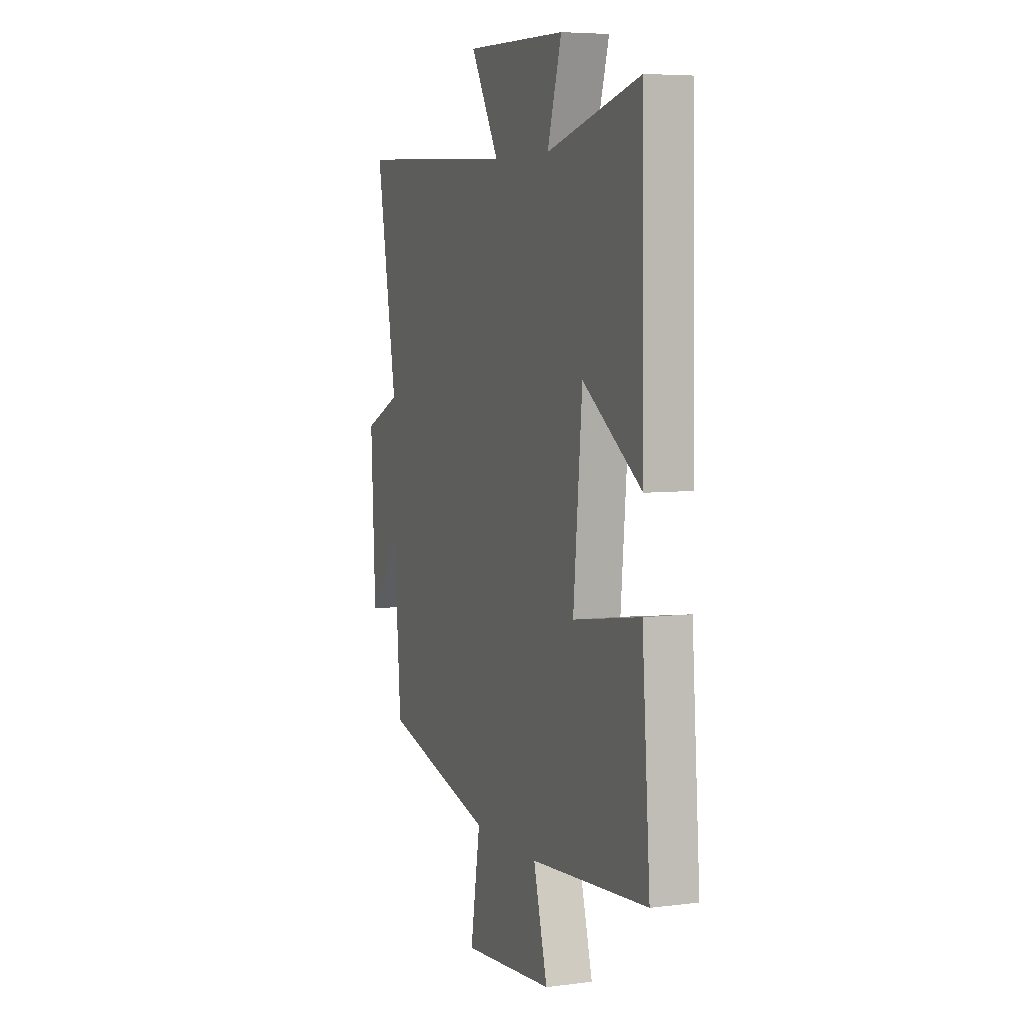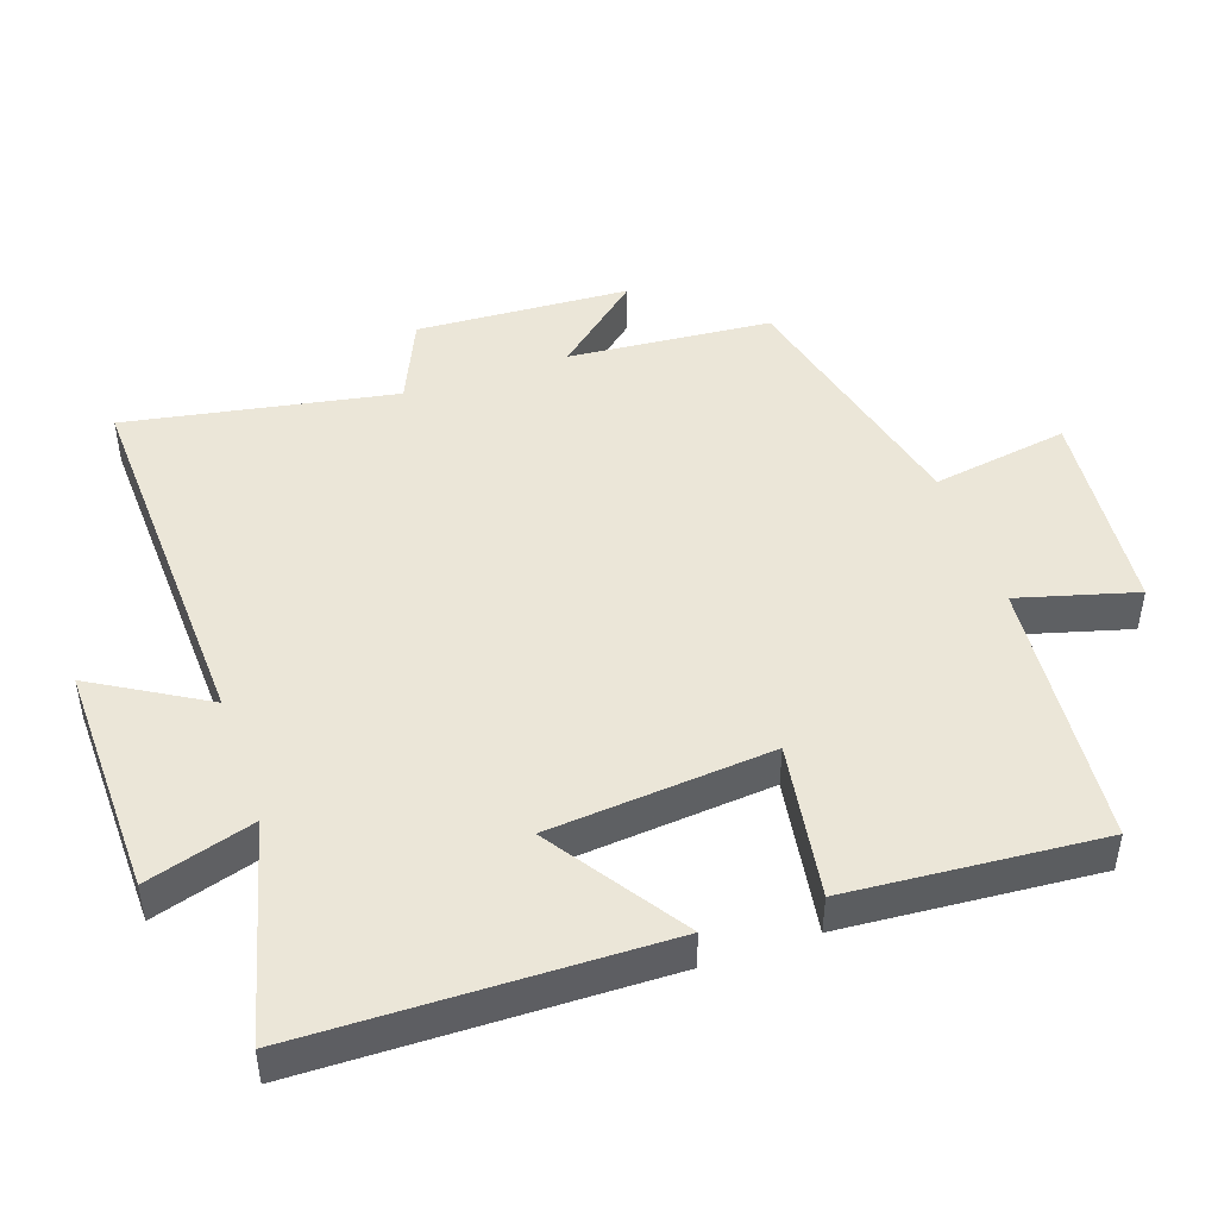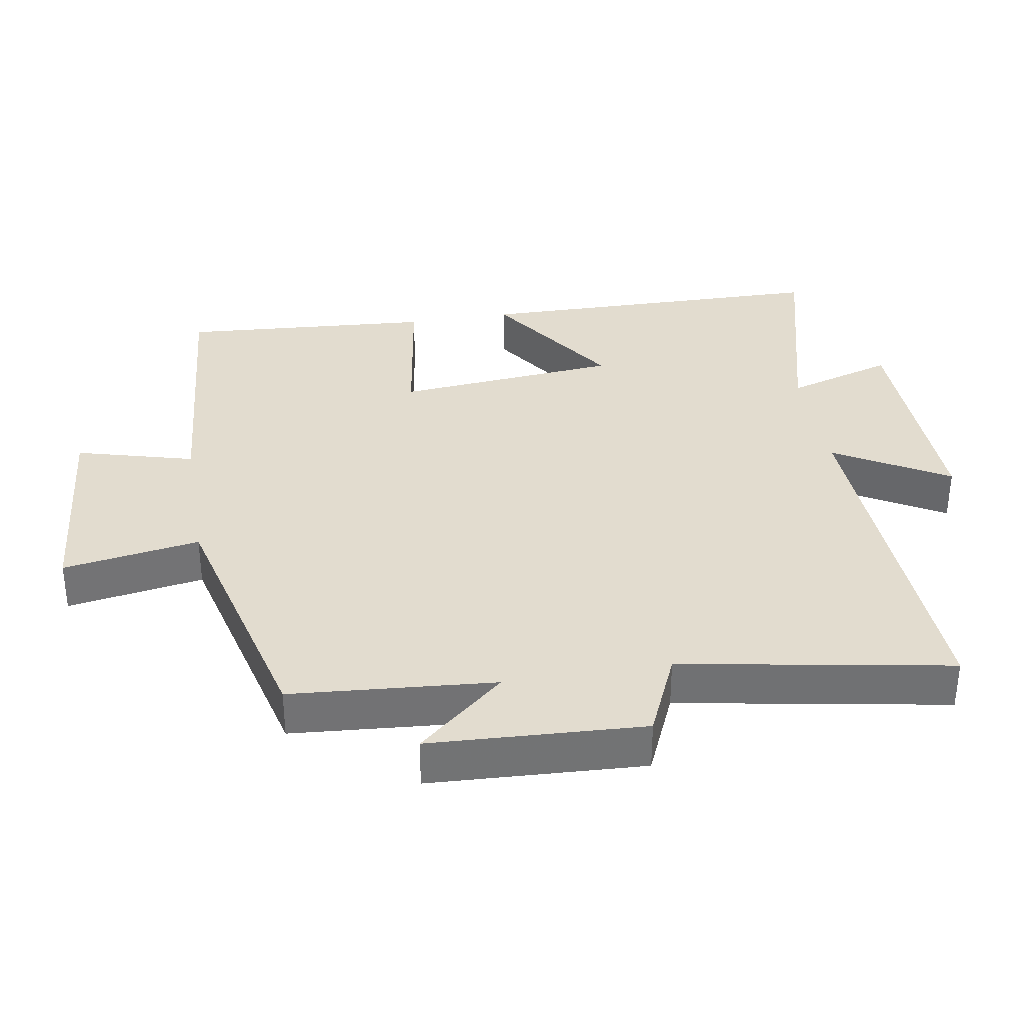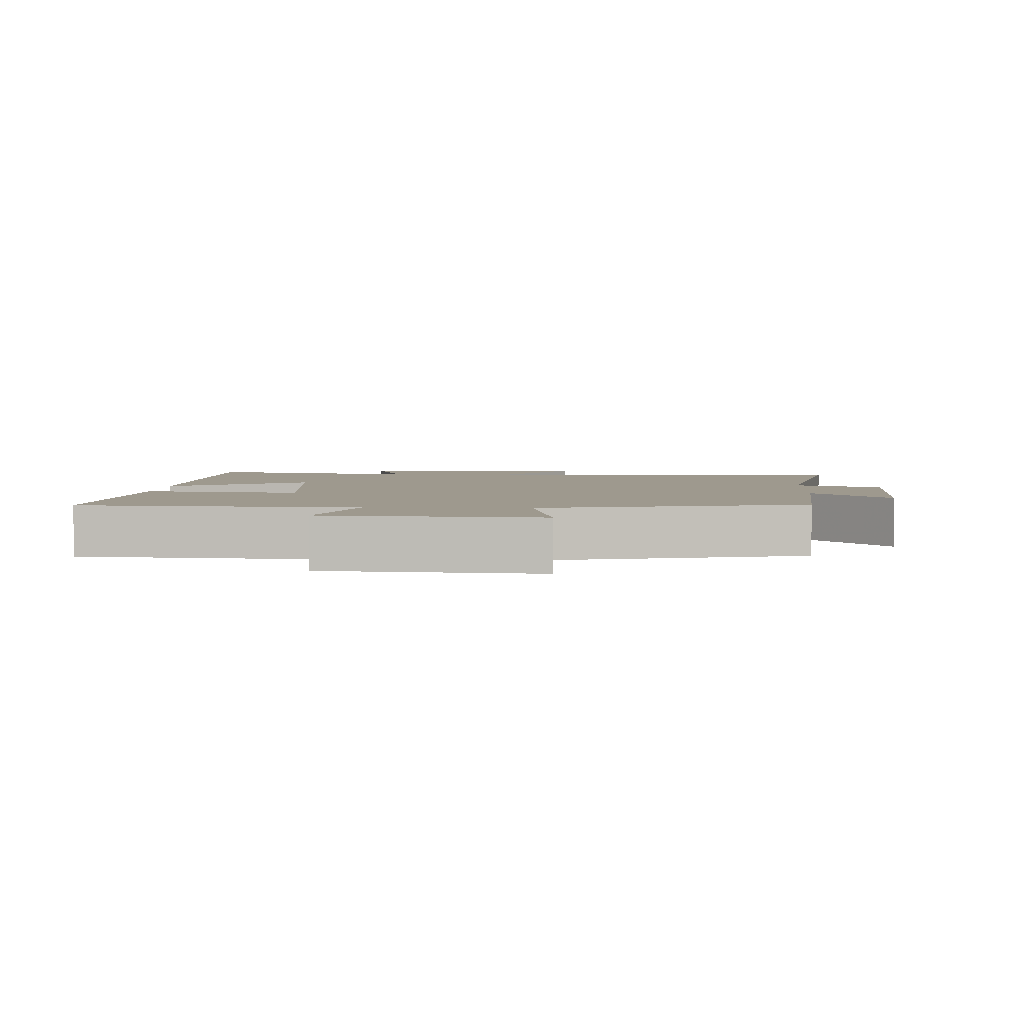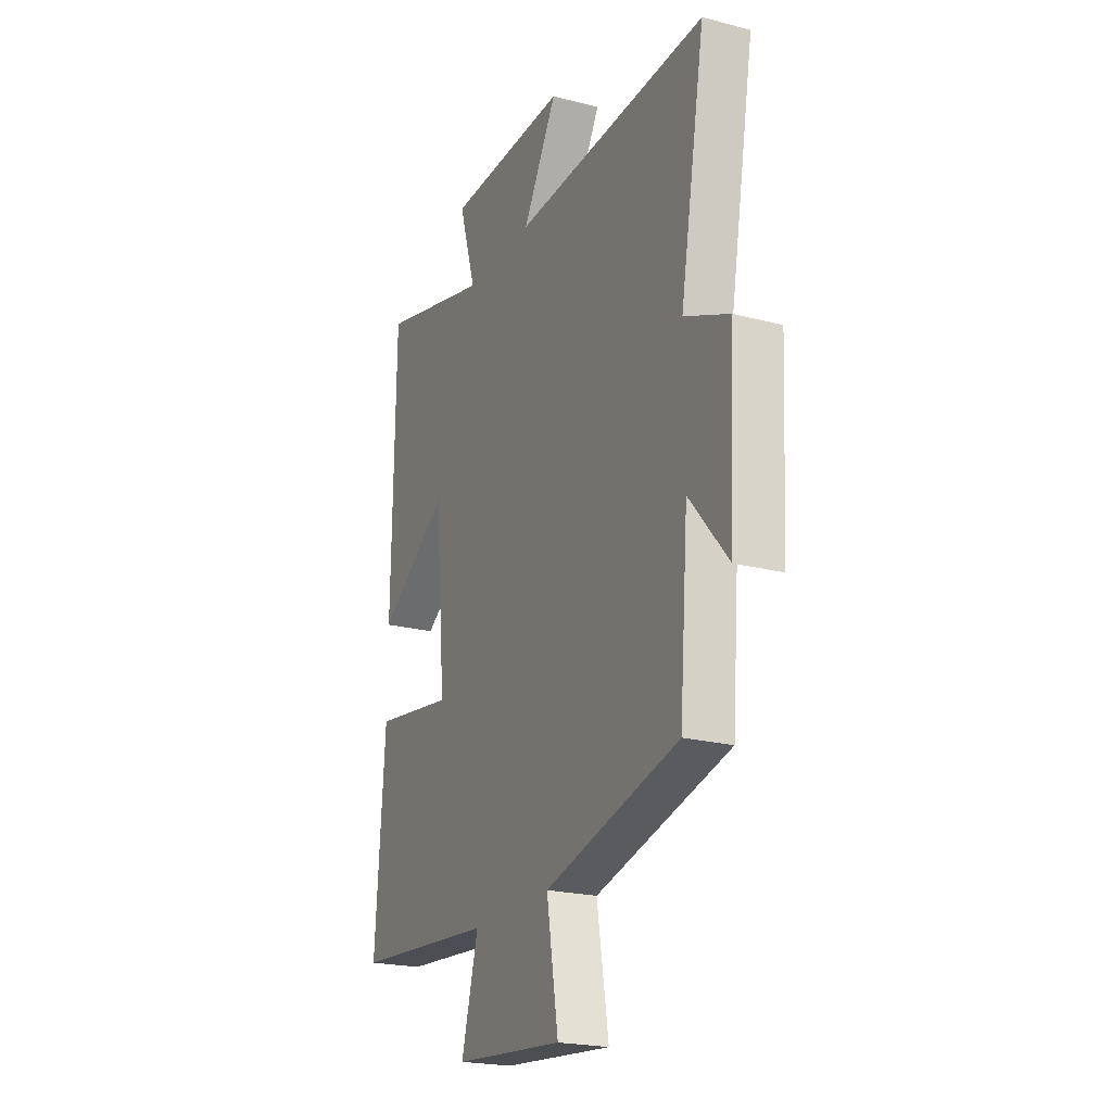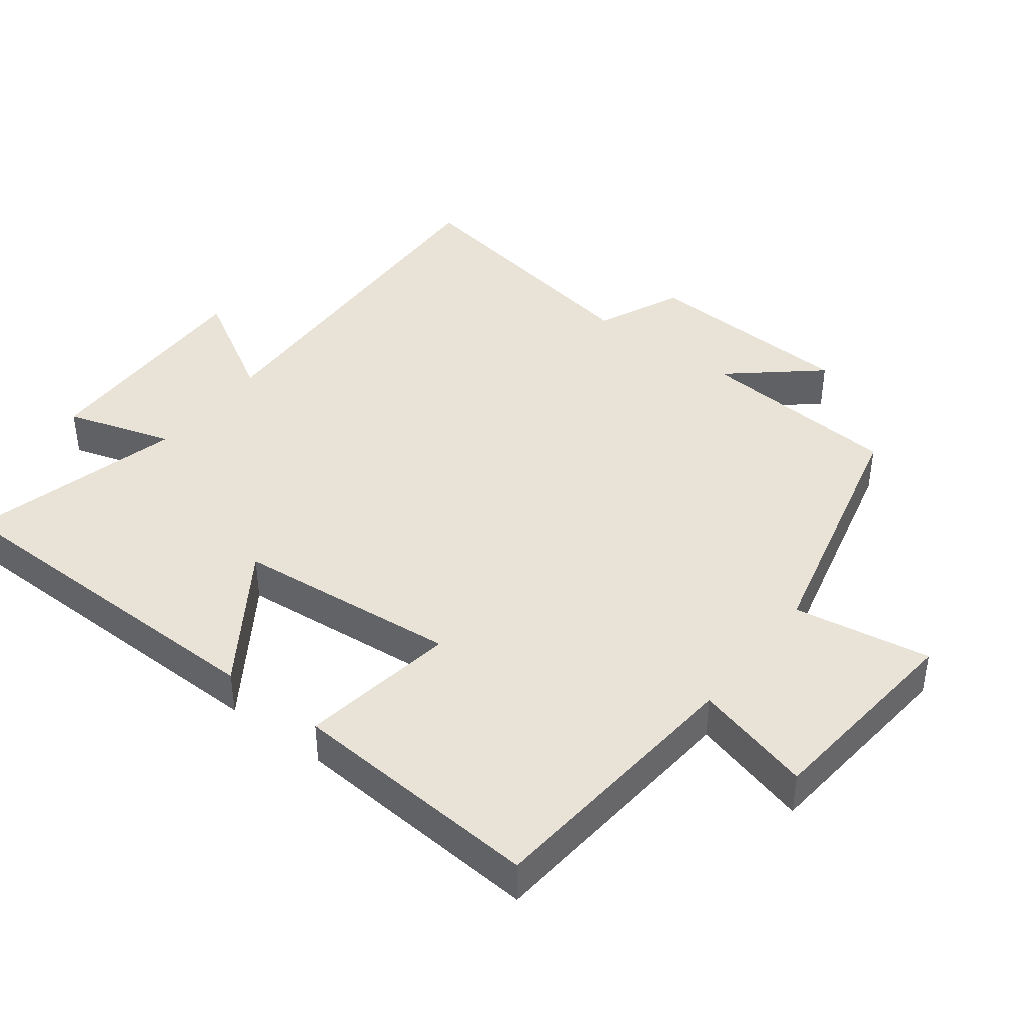
<metadata>
{"format":"obj","ext":"obj","renderer":"f3d","projection":"perspective","resolution":1024,"background":"white","views":[{"elev":5.9,"azim":68.9,"up":"+Z"},{"elev":46.6,"azim":71.2,"up":"+Y"},{"elev":34.7,"azim":-99.6,"up":"+Y"},{"elev":3.5,"azim":-177.4,"up":"+Y"},{"elev":-21.8,"azim":-114.6,"up":"+Z"},{"elev":41.4,"azim":127.4,"up":"+Y"}]}
</metadata>
<code>
v 0.492 0.07 0.581
v 0.5 0.07 0.061
v 0.302 0.07 0.194
v 0.272 0.07 -0.132
v 0.5 0.07 -0.097
v 0.527 0.07 -0.466
v 0.13 0.07 -0.5
v 0.177 0.07 -0.672
v -0.131 0.07 -0.7
v -0.098 0.07 -0.5
v -0.476 0.07 -0.406
v -0.5 0.07 -0.109
v -0.609 0.07 -0.236
v -0.625 0.07 0.076
v -0.5 0.07 0.131
v -0.57 0.07 0.523
v -0.021 0.07 0.5
v -0.117 0.07 0.665
v 0.225 0.07 0.657
v 0.177 0.07 0.5
v 0.492 0 0.581
v 0.5 0 0.061
v 0.302 0 0.194
v 0.272 0 -0.132
v 0.5 0 -0.097
v 0.527 0 -0.466
v 0.13 0 -0.5
v 0.177 0 -0.672
v -0.131 0 -0.7
v -0.098 0 -0.5
v -0.476 0 -0.406
v -0.5 0 -0.109
v -0.609 0 -0.236
v -0.625 0 0.076
v -0.5 0 0.131
v -0.57 0 0.523
v -0.021 0 0.5
v -0.117 0 0.665
v 0.225 0 0.657
v 0.177 0 0.5
f 17 18 19 20
f 15 16 17
f 15 17 20
f 12 13 14 15
f 10 11 12 15
f 10 15 20 1
f 7 8 9 10
f 4 5 6 7
f 3 4 7 10
f 1 2 3
f 1 3 10
f 40 39 38 37
f 37 36 35
f 40 37 35
f 35 34 33 32
f 35 32 31 30
f 21 40 35 30
f 30 29 28 27
f 27 26 25 24
f 30 27 24 23
f 23 22 21
f 30 23 21
f 1 21 22 2
f 2 22 23 3
f 3 23 24 4
f 4 24 25 5
f 5 25 26 6
f 6 26 27 7
f 7 27 28 8
f 8 28 29 9
f 9 29 30 10
f 10 30 31 11
f 11 31 32 12
f 12 32 33 13
f 13 33 34 14
f 14 34 35 15
f 15 35 36 16
f 16 36 37 17
f 17 37 38 18
f 18 38 39 19
f 19 39 40 20
f 20 40 21 1

</code>
